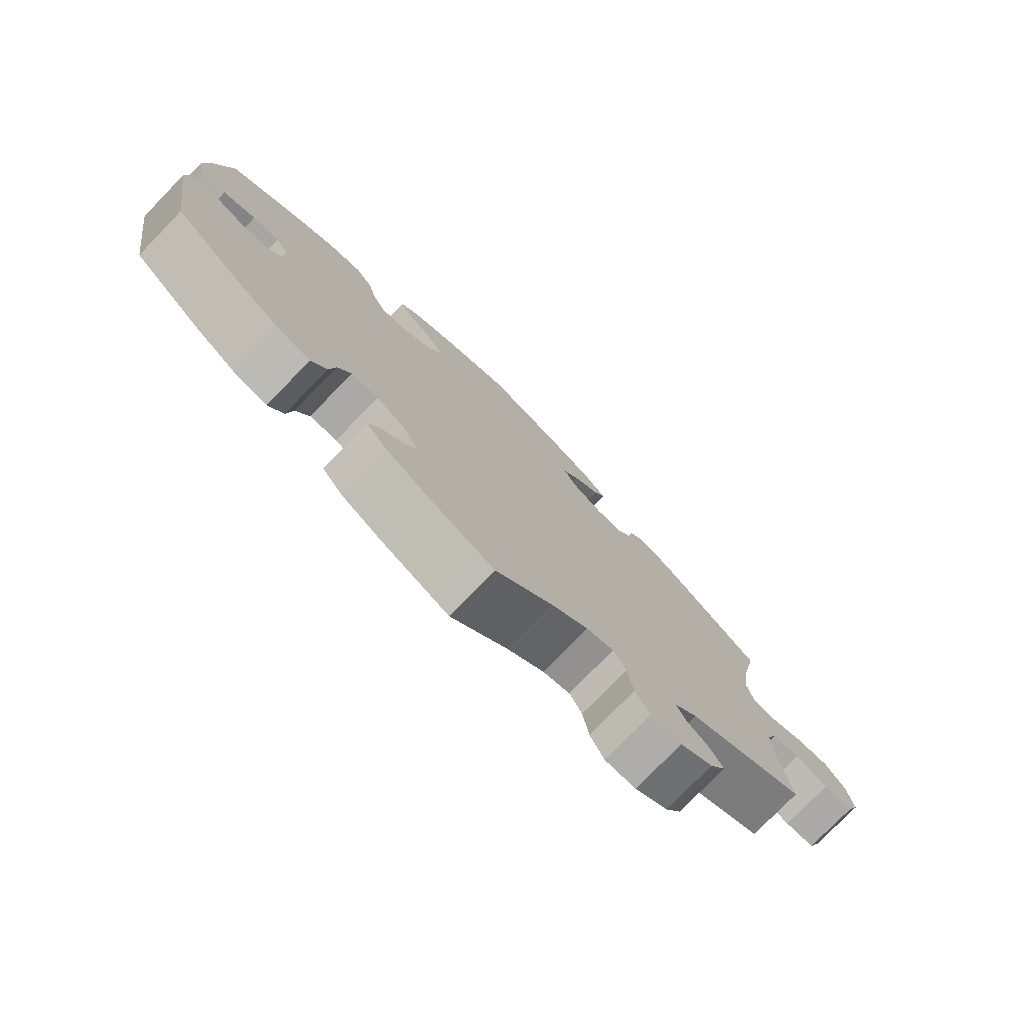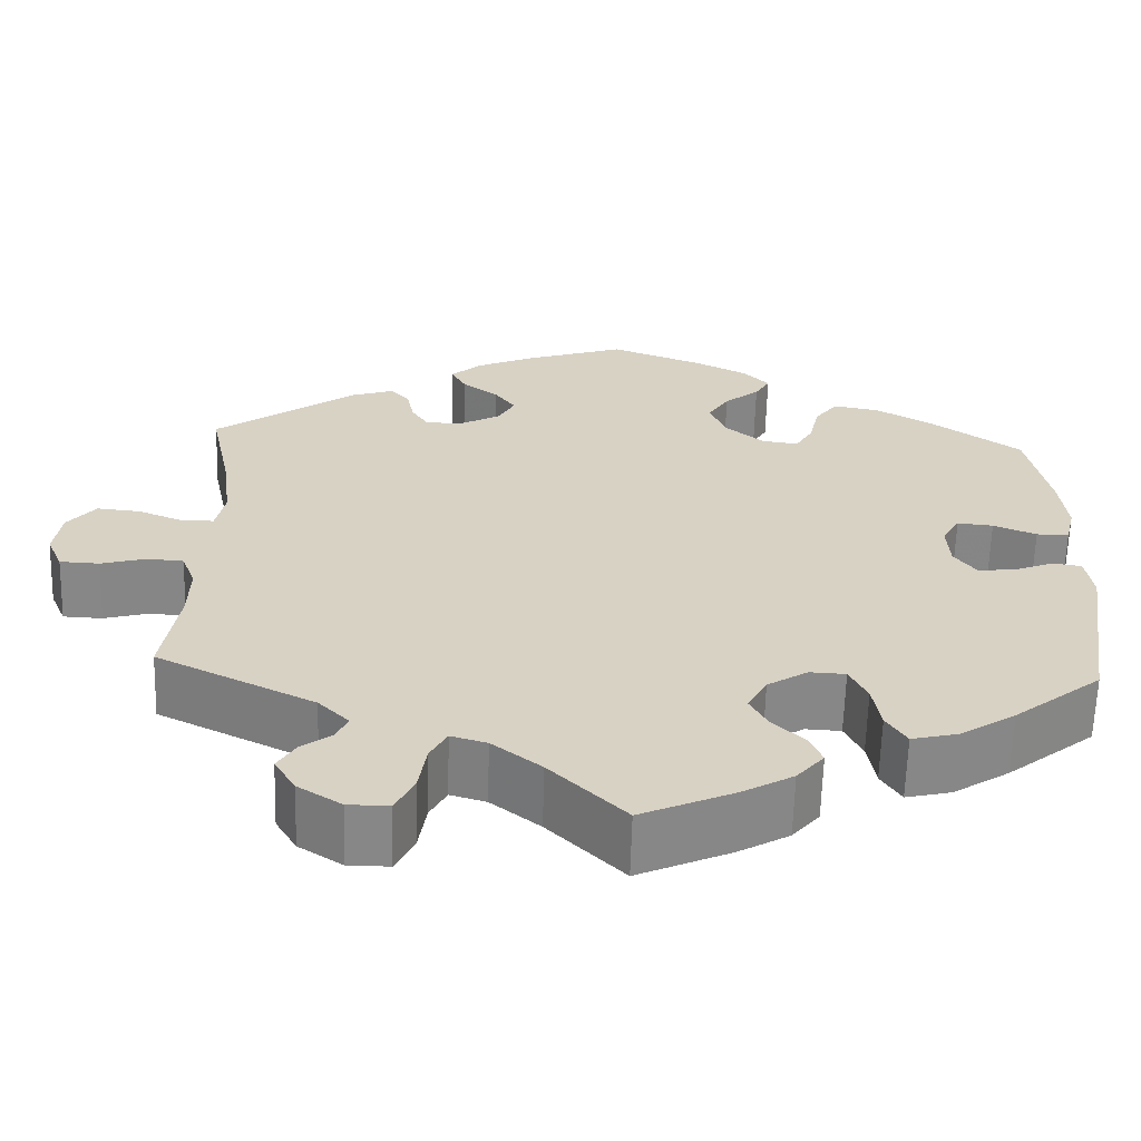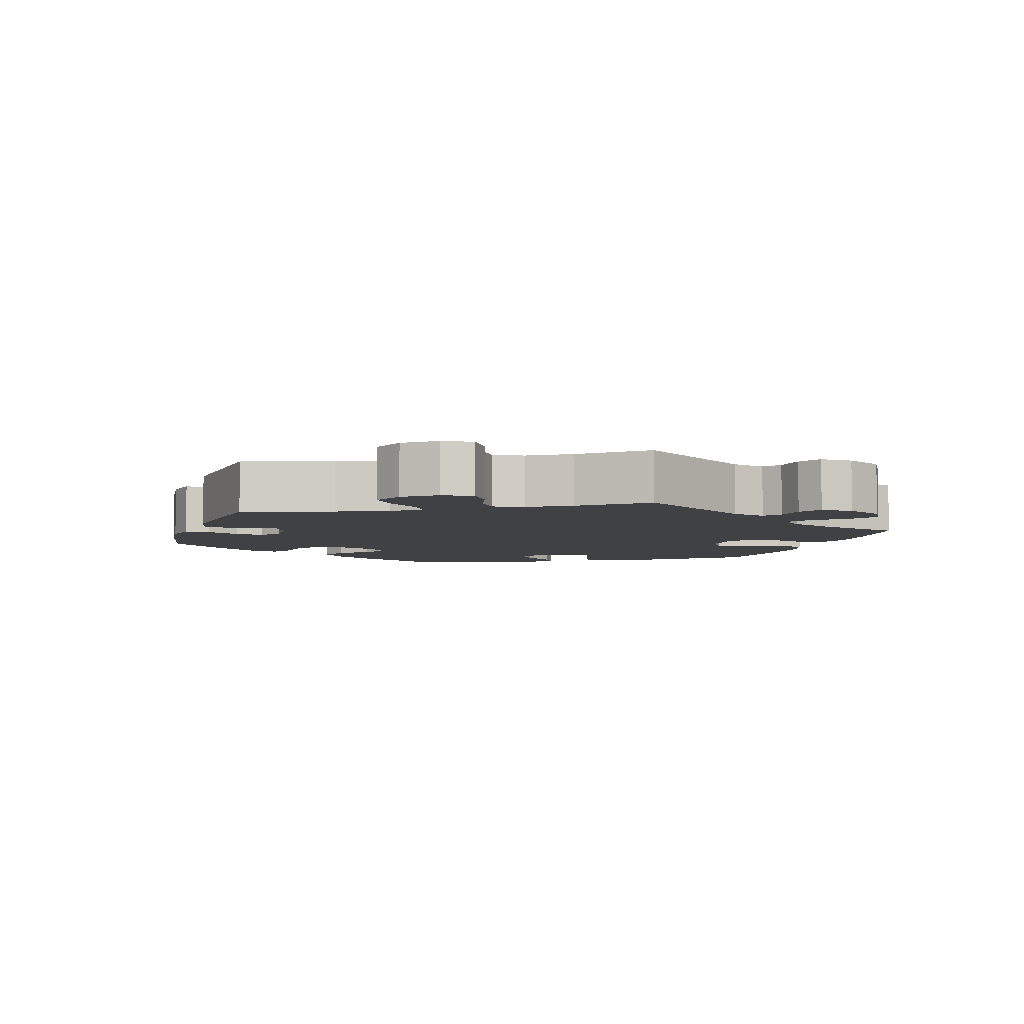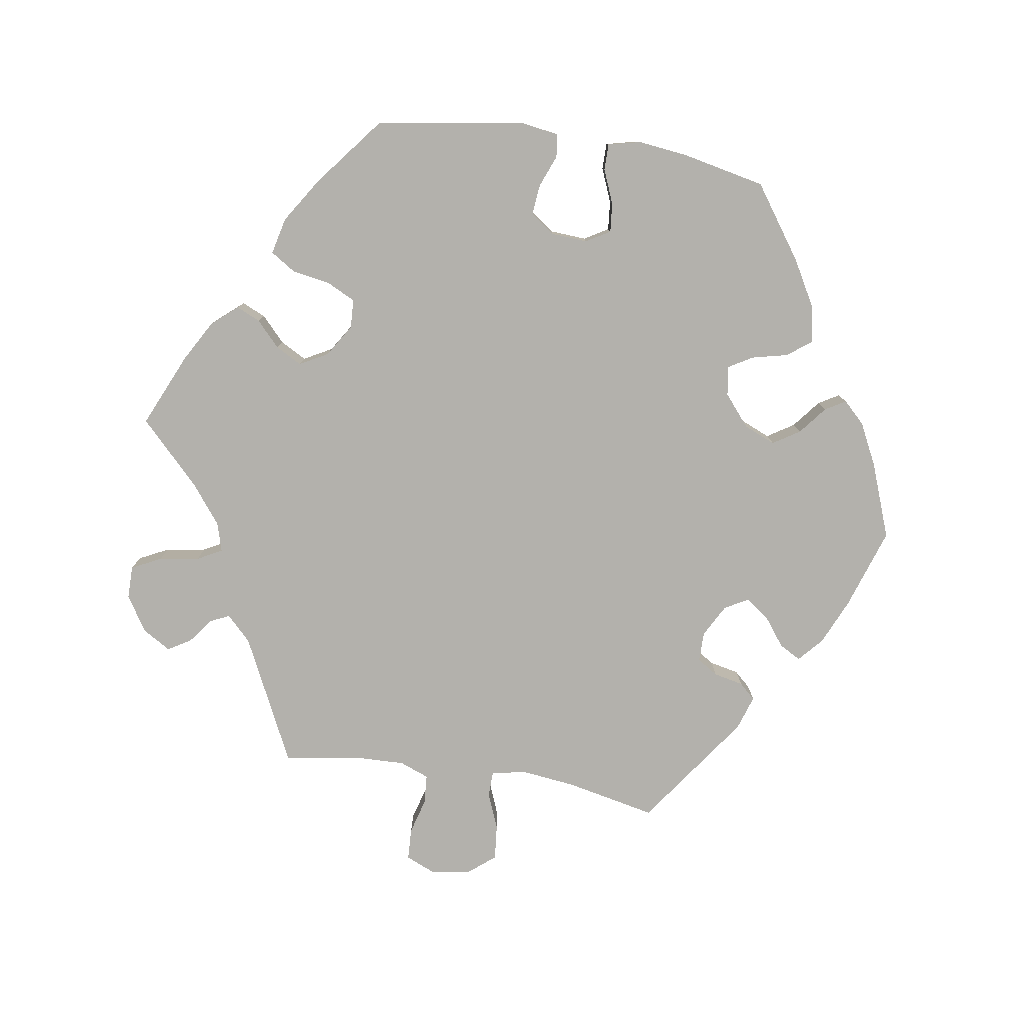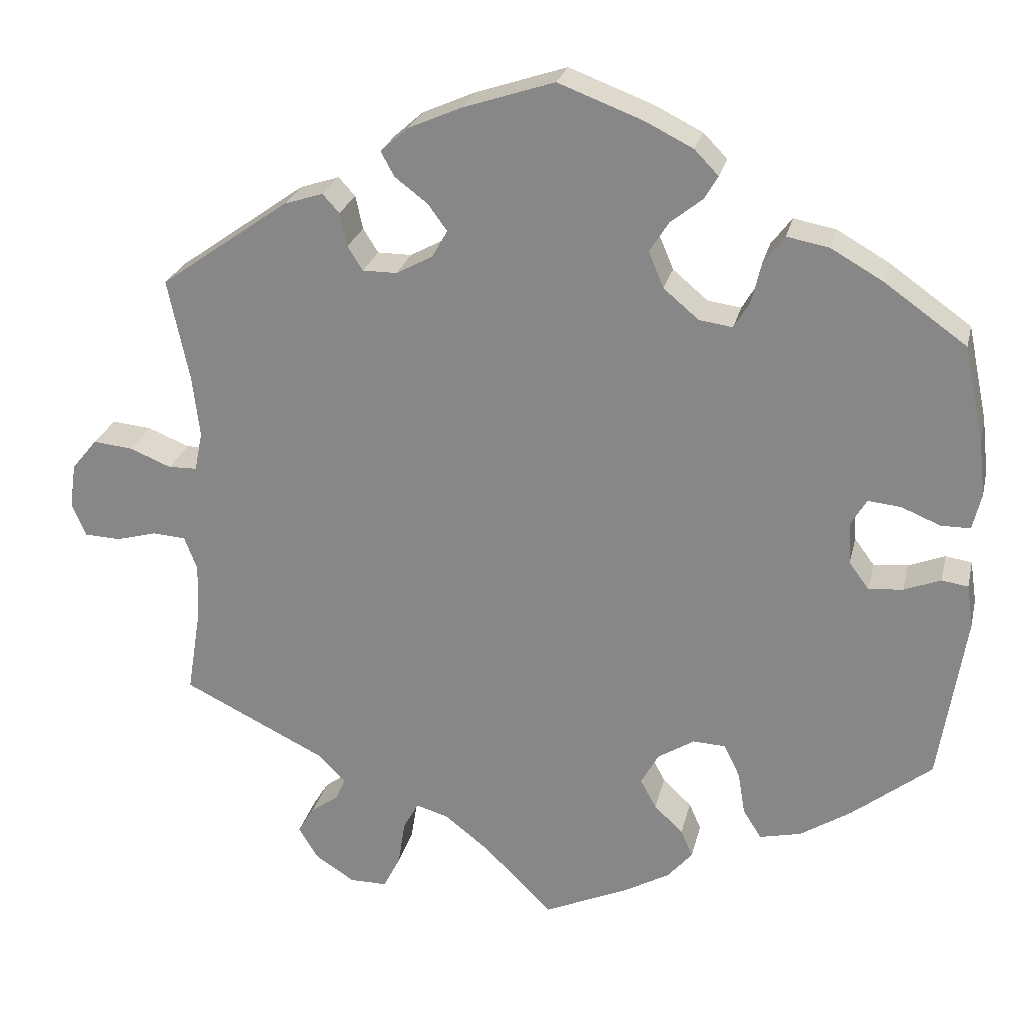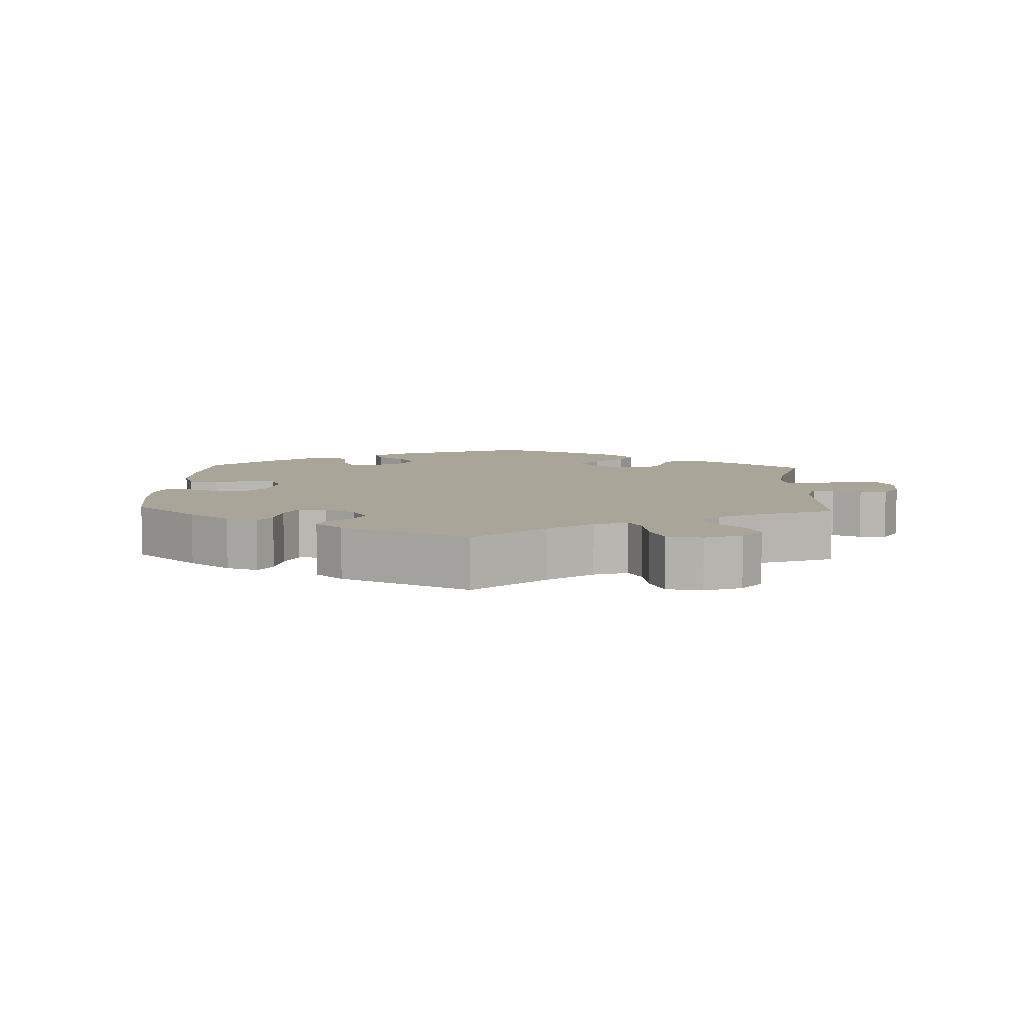
<metadata>
{"format":"obj","ext":"obj","renderer":"f3d","projection":"perspective","resolution":1024,"background":"white","views":[{"elev":-77.4,"azim":-44.2,"up":"+Z"},{"elev":-62.6,"azim":178.4,"up":"+Z"},{"elev":-5.5,"azim":102.3,"up":"+Y"},{"elev":-79.1,"azim":-99.0,"up":"+Y"},{"elev":24.9,"azim":-167.1,"up":"+Z"},{"elev":7.4,"azim":62.6,"up":"+Y"}]}
</metadata>
<code>
v 0.321 0.07 -0.377
v 0.286 0.07 -0.412
v 0.299 0.07 -0.44
v 0.334 0.07 -0.466
v 0.354 0.07 -0.499
v 0.33 0.07 -0.539
v 0.28 0.07 -0.571
v 0.233 0.07 -0.571
v 0.212 0.07 -0.529
v 0.203 0.07 -0.472
v 0.184 0.07 -0.437
v 0.143 0.07 -0.449
v 0.087 0.07 -0.493
v 0.001 0.07 -0.578
v -0.105 0.07 -0.531
v -0.163 0.07 -0.498
v -0.194 0.07 -0.462
v -0.179 0.07 -0.428
v -0.143 0.07 -0.394
v -0.123 0.07 -0.357
v -0.145 0.07 -0.317
v -0.191 0.07 -0.288
v -0.232 0.07 -0.29
v -0.252 0.07 -0.331
v -0.261 0.07 -0.385
v -0.284 0.07 -0.421
v -0.336 0.07 -0.409
v -0.4 0.07 -0.368
v -0.5 0.07 -0.289
v -0.533 0.07 -0.078
v -0.525 0.07 -0.025
v -0.492 0.07 -0.02
v -0.446 0.07 -0.038
v -0.403 0.07 -0.042
v -0.378 0.07 -0.008
v -0.375 0.07 0.044
v -0.395 0.07 0.078
v -0.436 0.07 0.074
v -0.485 0.07 0.054
v -0.522 0.07 0.054
v -0.533 0.07 0.1
v -0.525 0.07 0.17
v -0.5 0.07 0.289
v -0.397 0.07 0.362
v -0.332 0.07 0.399
v -0.279 0.07 0.409
v -0.253 0.07 0.375
v -0.241 0.07 0.324
v -0.221 0.07 0.29
v -0.179 0.07 0.296
v -0.135 0.07 0.333
v -0.116 0.07 0.378
v -0.14 0.07 0.416
v -0.18 0.07 0.448
v -0.197 0.07 0.477
v -0.167 0.07 0.508
v -0.107 0.07 0.538
v -0.001 0.07 0.578
v 0.114 0.07 0.54
v 0.18 0.07 0.511
v 0.215 0.07 0.48
v 0.198 0.07 0.449
v 0.157 0.07 0.418
v 0.133 0.07 0.385
v 0.152 0.07 0.351
v 0.198 0.07 0.326
v 0.241 0.07 0.326
v 0.26 0.07 0.356
v 0.269 0.07 0.398
v 0.29 0.07 0.421
v 0.339 0.07 0.405
v 0.501 0.07 0.29
v 0.474 0.07 0.161
v 0.465 0.07 0.084
v 0.475 0.07 0.035
v 0.511 0.07 0.034
v 0.563 0.07 0.055
v 0.613 0.07 0.06
v 0.645 0.07 0.021
v 0.653 0.07 -0.035
v 0.635 0.07 -0.077
v 0.59 0.07 -0.079
v 0.539 0.07 -0.065
v 0.497 0.07 -0.068
v 0.481 0.07 -0.11
v 0.483 0.07 -0.177
v 0.501 0.07 -0.289
v 0.321 0 -0.377
v 0.286 0 -0.412
v 0.299 0 -0.44
v 0.334 0 -0.466
v 0.354 0 -0.499
v 0.33 0 -0.539
v 0.28 0 -0.571
v 0.233 0 -0.571
v 0.212 0 -0.529
v 0.203 0 -0.472
v 0.184 0 -0.437
v 0.143 0 -0.449
v 0.087 0 -0.493
v 0.001 0 -0.578
v -0.105 0 -0.531
v -0.163 0 -0.498
v -0.194 0 -0.462
v -0.179 0 -0.428
v -0.143 0 -0.394
v -0.123 0 -0.357
v -0.145 0 -0.317
v -0.191 0 -0.288
v -0.232 0 -0.29
v -0.252 0 -0.331
v -0.261 0 -0.385
v -0.284 0 -0.421
v -0.336 0 -0.409
v -0.4 0 -0.368
v -0.5 0 -0.289
v -0.533 0 -0.078
v -0.525 0 -0.025
v -0.492 0 -0.02
v -0.446 0 -0.038
v -0.403 0 -0.042
v -0.378 0 -0.008
v -0.375 0 0.044
v -0.395 0 0.078
v -0.436 0 0.074
v -0.485 0 0.054
v -0.522 0 0.054
v -0.533 0 0.1
v -0.525 0 0.17
v -0.5 0 0.289
v -0.397 0 0.362
v -0.332 0 0.399
v -0.279 0 0.409
v -0.253 0 0.375
v -0.241 0 0.324
v -0.221 0 0.29
v -0.179 0 0.296
v -0.135 0 0.333
v -0.116 0 0.378
v -0.14 0 0.416
v -0.18 0 0.448
v -0.197 0 0.477
v -0.167 0 0.508
v -0.107 0 0.538
v -0.001 0 0.578
v 0.114 0 0.54
v 0.18 0 0.511
v 0.215 0 0.48
v 0.198 0 0.449
v 0.157 0 0.418
v 0.133 0 0.385
v 0.152 0 0.351
v 0.198 0 0.326
v 0.241 0 0.326
v 0.26 0 0.356
v 0.269 0 0.398
v 0.29 0 0.421
v 0.339 0 0.405
v 0.501 0 0.29
v 0.474 0 0.161
v 0.465 0 0.084
v 0.475 0 0.035
v 0.511 0 0.034
v 0.563 0 0.055
v 0.613 0 0.06
v 0.645 0 0.021
v 0.653 0 -0.035
v 0.635 0 -0.077
v 0.59 0 -0.079
v 0.539 0 -0.065
v 0.497 0 -0.068
v 0.481 0 -0.11
v 0.483 0 -0.177
v 0.501 0 -0.289
f 86 87 1
f 85 86 1 2
f 84 85 2
f 80 81 82 83
f 80 83 84
f 79 80 84
f 76 77 78 79
f 75 76 79 84
f 70 71 72 73
f 68 69 70 73
f 67 68 73 74
f 66 67 74 75
f 60 61 62 63
f 60 63 64
f 59 60 64
f 58 59 64
f 57 58 64 65
f 53 54 55 56
f 52 53 56 57
f 45 46 47 48
f 45 48 49
f 44 45 49
f 43 44 49
f 42 43 49
f 41 42 49 50
f 38 39 40 41
f 37 38 41 50
f 30 31 32 33
f 30 33 34
f 29 30 34
f 28 29 34 35
f 24 25 26 27
f 23 24 27 28
f 16 17 18 19
f 16 19 20
f 13 14 15 16
f 12 13 16 20
f 11 12 20 21
f 7 8 9 10
f 7 10 11
f 6 7 11
f 3 4 5 6
f 2 3 6 11
f 65 66 75 84
f 52 57 65 84
f 51 52 84 2
f 36 37 50 51
f 35 36 51 2
f 23 28 35
f 22 23 35
f 21 22 35
f 2 11 21 35
f 88 174 173
f 89 88 173 172
f 89 172 171
f 170 169 168 167
f 171 170 167
f 171 167 166
f 166 165 164 163
f 171 166 163 162
f 160 159 158 157
f 160 157 156 155
f 161 160 155 154
f 162 161 154 153
f 150 149 148 147
f 151 150 147
f 151 147 146
f 151 146 145
f 152 151 145 144
f 143 142 141 140
f 144 143 140 139
f 135 134 133 132
f 136 135 132
f 136 132 131
f 136 131 130
f 136 130 129
f 137 136 129 128
f 128 127 126 125
f 137 128 125 124
f 120 119 118 117
f 121 120 117
f 121 117 116
f 122 121 116 115
f 114 113 112 111
f 115 114 111 110
f 106 105 104 103
f 107 106 103
f 103 102 101 100
f 107 103 100 99
f 108 107 99 98
f 97 96 95 94
f 98 97 94
f 98 94 93
f 93 92 91 90
f 98 93 90 89
f 171 162 153 152
f 171 152 144 139
f 89 171 139 138
f 138 137 124 123
f 89 138 123 122
f 122 115 110
f 122 110 109
f 122 109 108
f 122 108 98 89
f 1 88 89 2
f 2 89 90 3
f 3 90 91 4
f 4 91 92 5
f 5 92 93 6
f 6 93 94 7
f 7 94 95 8
f 8 95 96 9
f 9 96 97 10
f 10 97 98 11
f 11 98 99 12
f 12 99 100 13
f 13 100 101 14
f 14 101 102 15
f 15 102 103 16
f 16 103 104 17
f 17 104 105 18
f 18 105 106 19
f 19 106 107 20
f 20 107 108 21
f 21 108 109 22
f 22 109 110 23
f 23 110 111 24
f 24 111 112 25
f 25 112 113 26
f 26 113 114 27
f 27 114 115 28
f 28 115 116 29
f 29 116 117 30
f 30 117 118 31
f 31 118 119 32
f 32 119 120 33
f 33 120 121 34
f 34 121 122 35
f 35 122 123 36
f 36 123 124 37
f 37 124 125 38
f 38 125 126 39
f 39 126 127 40
f 40 127 128 41
f 41 128 129 42
f 42 129 130 43
f 43 130 131 44
f 44 131 132 45
f 45 132 133 46
f 46 133 134 47
f 47 134 135 48
f 48 135 136 49
f 49 136 137 50
f 50 137 138 51
f 51 138 139 52
f 52 139 140 53
f 53 140 141 54
f 54 141 142 55
f 55 142 143 56
f 56 143 144 57
f 57 144 145 58
f 58 145 146 59
f 59 146 147 60
f 60 147 148 61
f 61 148 149 62
f 62 149 150 63
f 63 150 151 64
f 64 151 152 65
f 65 152 153 66
f 66 153 154 67
f 67 154 155 68
f 68 155 156 69
f 69 156 157 70
f 70 157 158 71
f 71 158 159 72
f 72 159 160 73
f 73 160 161 74
f 74 161 162 75
f 75 162 163 76
f 76 163 164 77
f 77 164 165 78
f 78 165 166 79
f 79 166 167 80
f 80 167 168 81
f 81 168 169 82
f 82 169 170 83
f 83 170 171 84
f 84 171 172 85
f 85 172 173 86
f 86 173 174 87
f 87 174 88 1

</code>
